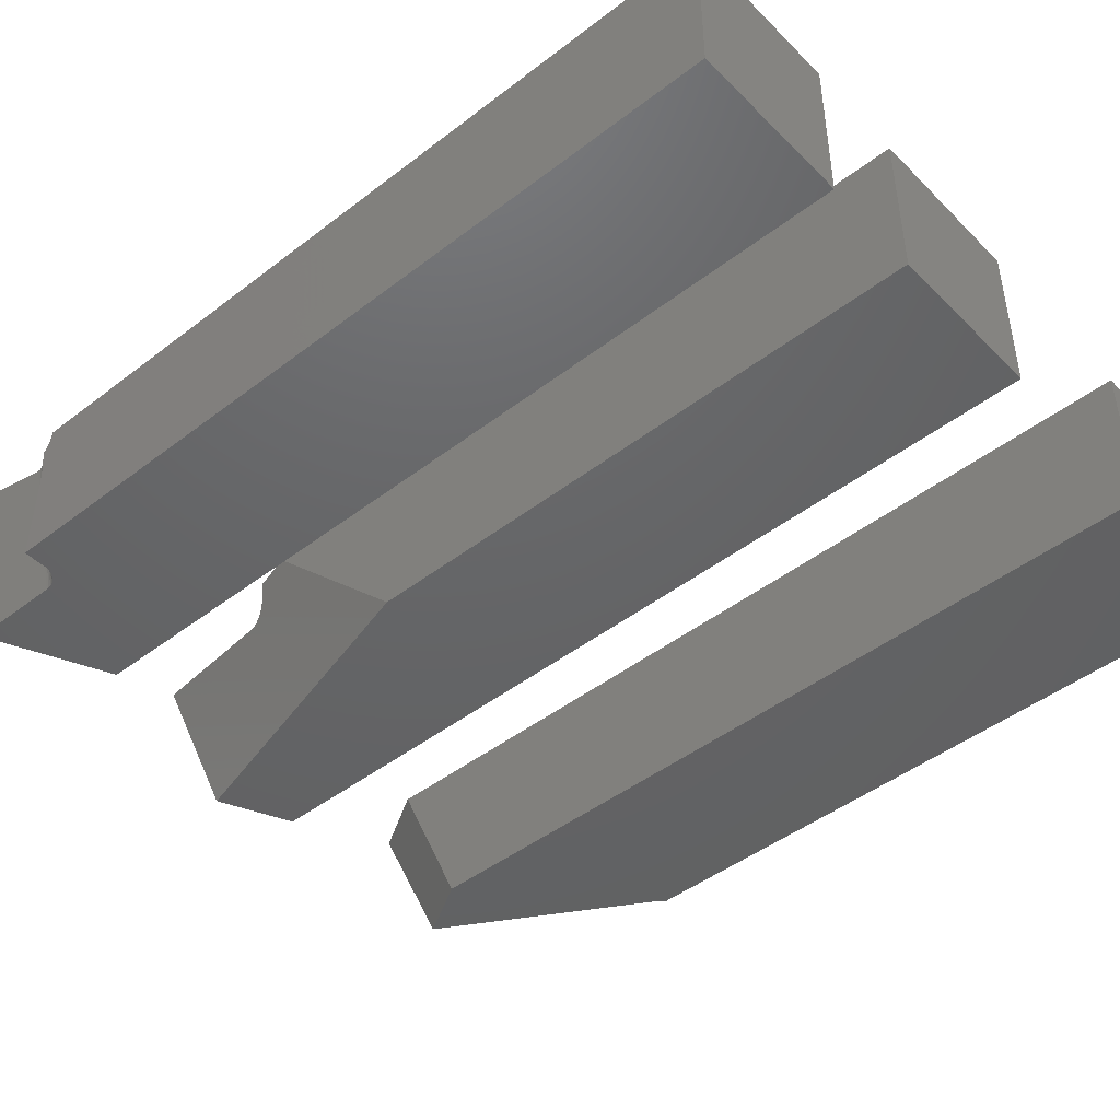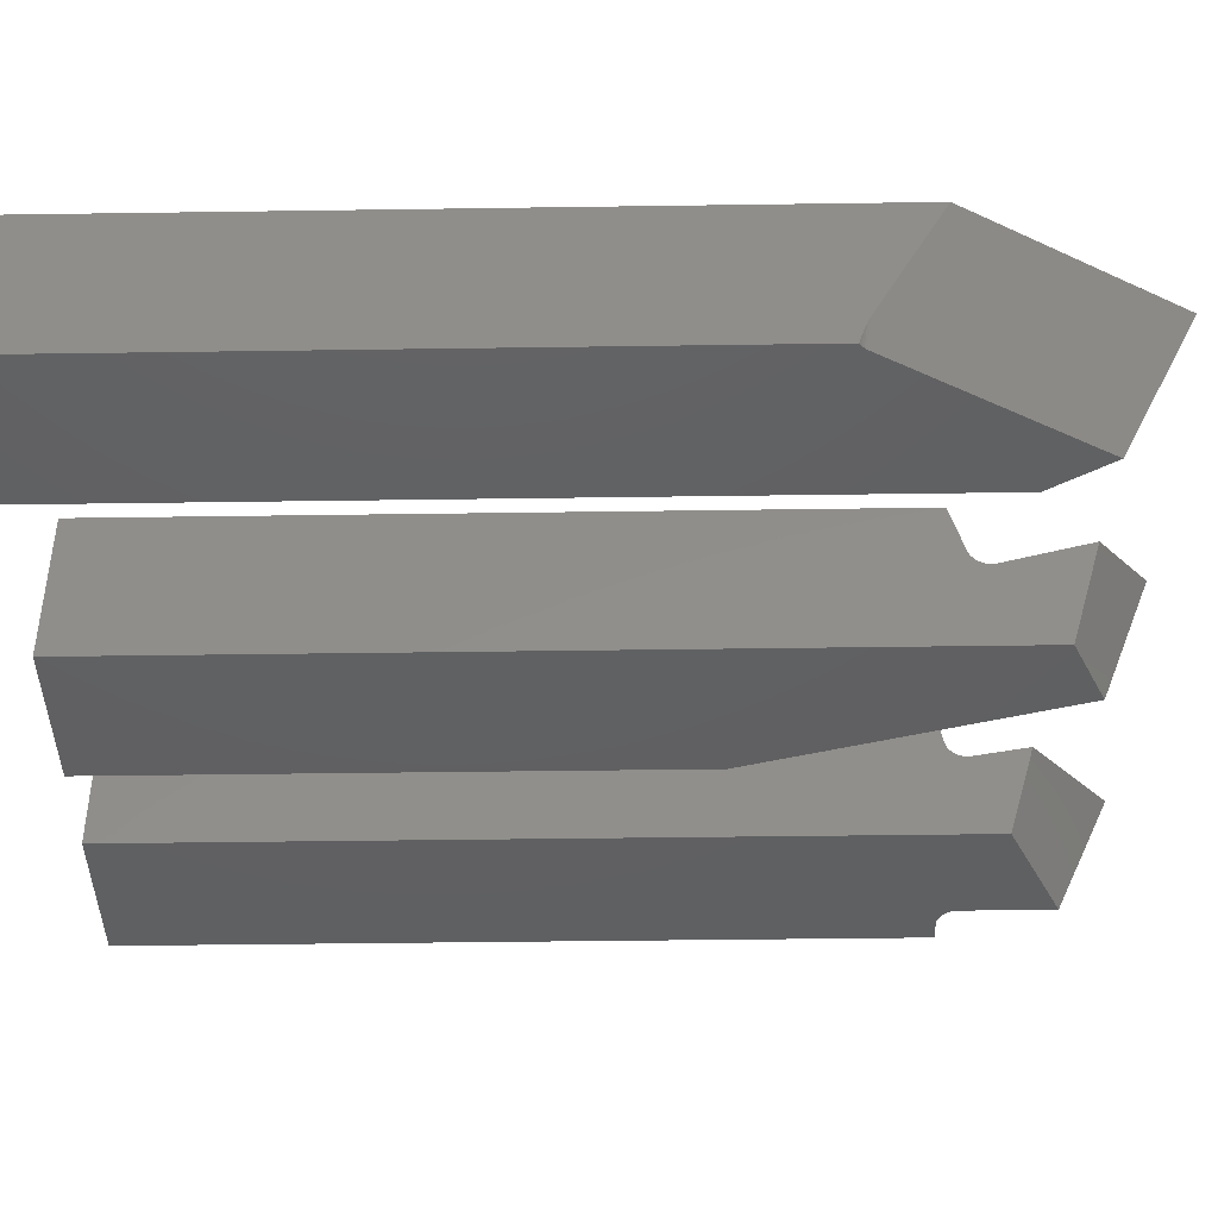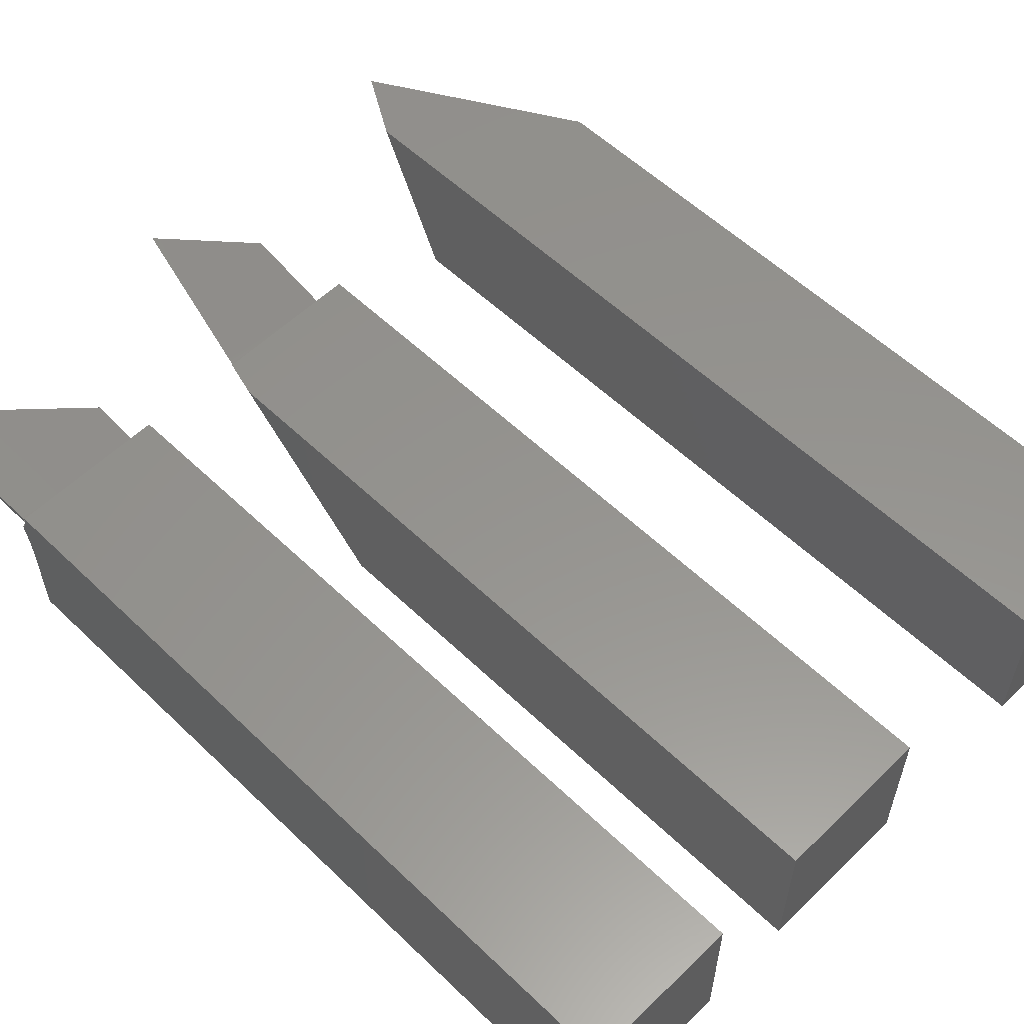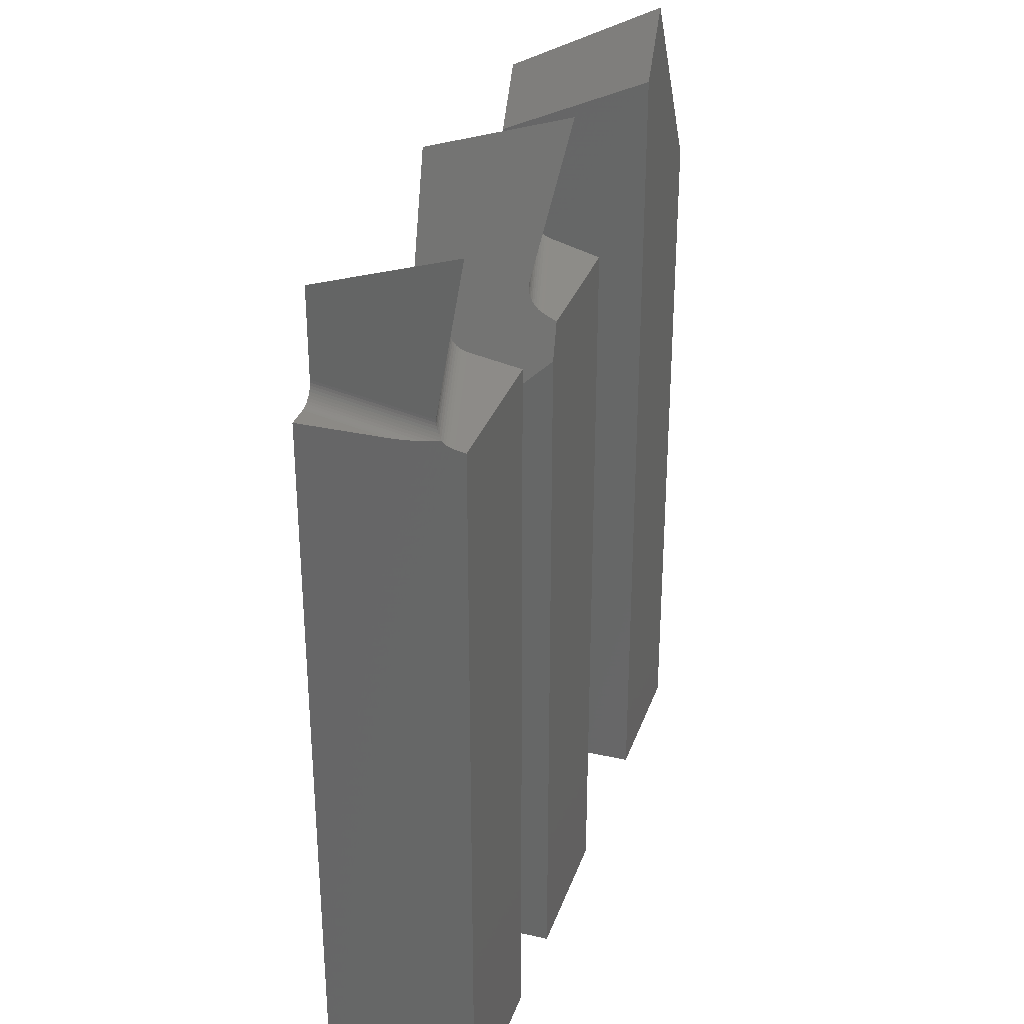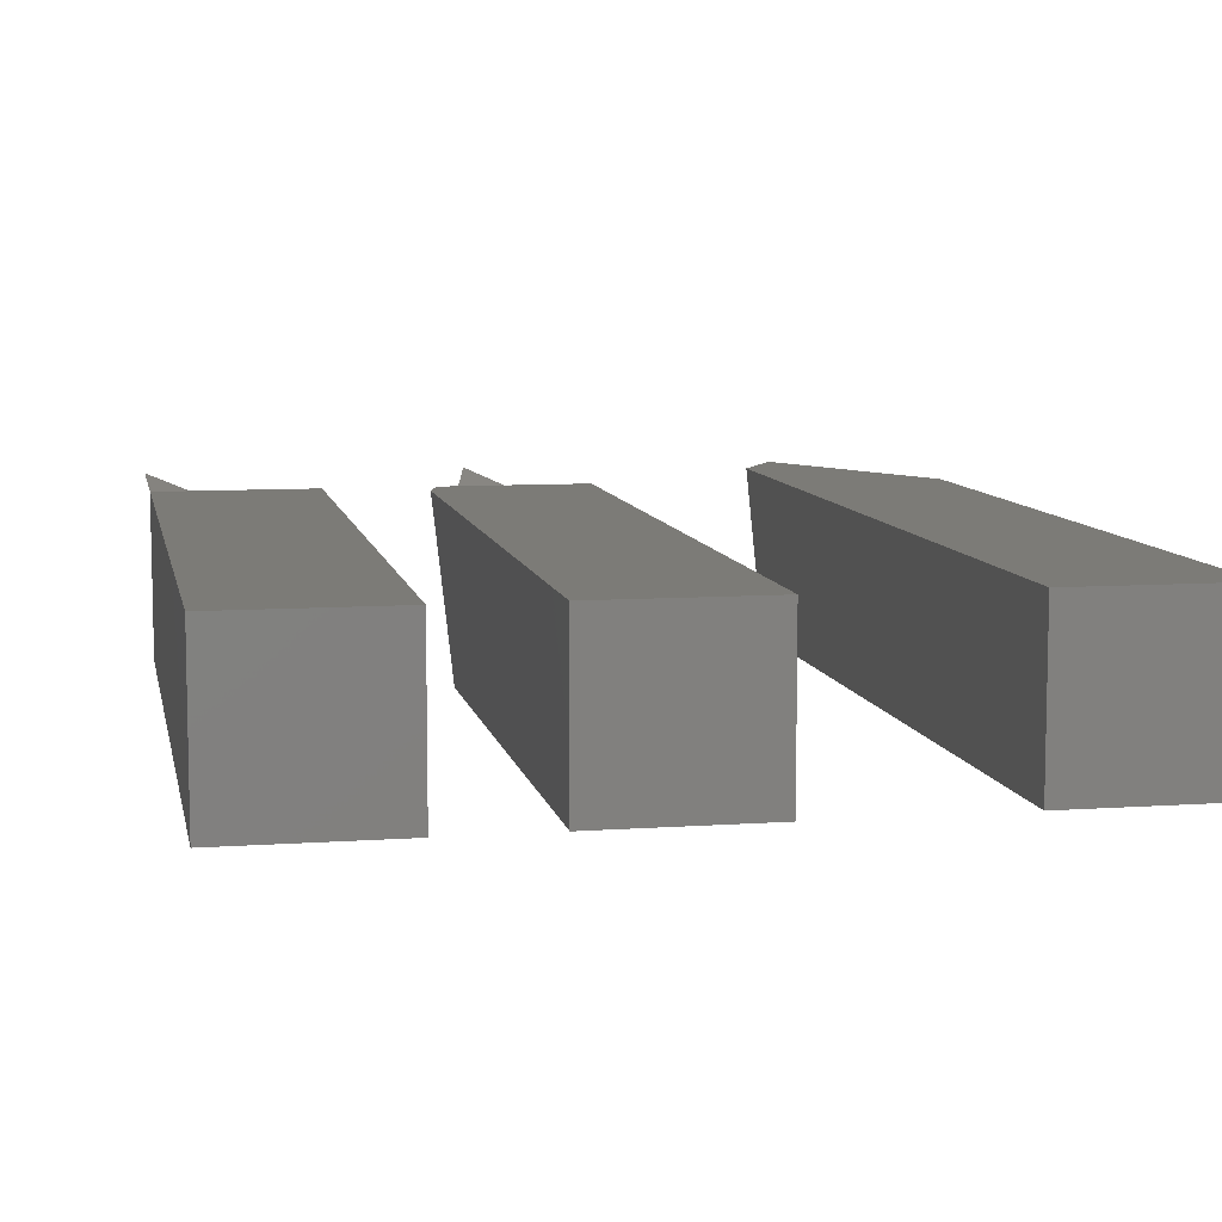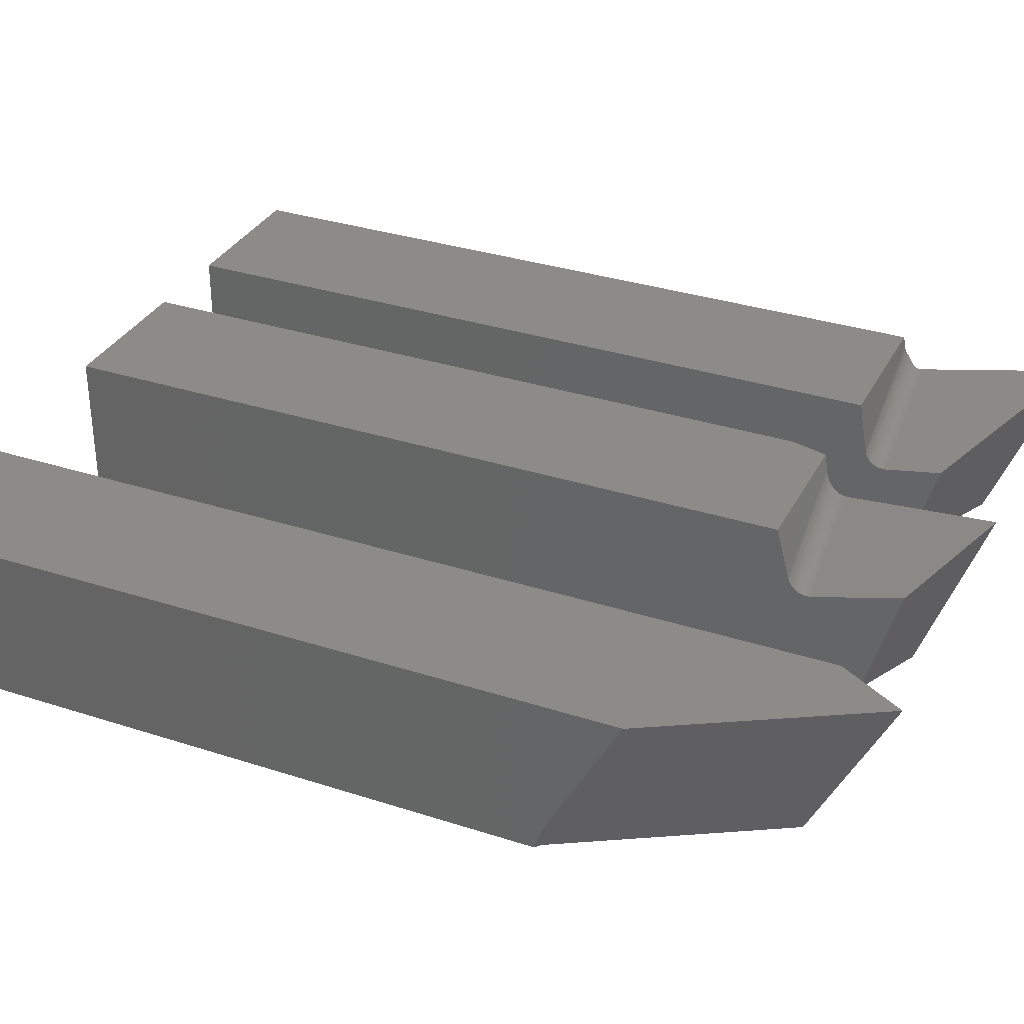
<metadata>
{"format":"stl","ext":"stl","renderer":"f3d","projection":"perspective","resolution":1024,"background":"white","views":[{"elev":-45.8,"azim":-48.6,"up":"+Z"},{"elev":-41.9,"azim":91.0,"up":"+Z"},{"elev":57.0,"azim":-45.2,"up":"+Z"},{"elev":31.7,"azim":-72.4,"up":"+Y"},{"elev":8.4,"azim":-11.0,"up":"+Z"},{"elev":33.0,"azim":114.1,"up":"+Z"}]}
</metadata>
<code>
# stl→obj: 135 verts, 258 faces
v 22.23 -5.31 -7.205e-07
v 34.92 -76.2 4.047e-07
v 22.92 -4.152 -6.522e-07
v 22.23 -76.2 -8.192e-07
v 34.92 -22.8 -12.38
v 34.92 -76.2 -12.7
v 34.92 -22.88 -12.7
v 34.92 -22.56 -11.62
v 34.92 -22.32 -10.95
v 34.92 -22.06 -10.38
v 34.92 -18.11 -3.019
v 34.92 -16.5 3.203e-07
v 25.4 1.756e-11 -4.605e-07
v 25.4 -1.757e-11 -4.607e-07
v 25.4 1.824e-10 -0.004005
v 22.23 -11 -12.7
v 22.23 -76.2 -12.7
v 22.23 -10.95 -12.58
v 31.91 -18.08 -12.7
v 22.26 -10.95 -12.7
v 25.07 -6.238 -12.7
v 34.85 -22.84 -12.7
v 34.67 -22.71 -12.7
v 34.52 -22.55 -12.7
v 34.39 -22.37 -12.7
v -4.931 -17.77 -1.954e-07
v -2.465 -14.79 -1.388e-07
v -4.104 -14.79 -1.722e-07
v 7.769 -76.2 -6.029e-08
v -4.931 -76.2 -3.196e-07
v 7.769 -76.2 -12.7
v -4.931 -21.18 -3.53
v -4.931 -76.2 -12.7
v 7.769 -14.79 -1.734e-07
v -0.00296 -0.006933 -1.744e-07
v 0.002368 4.542e-07 -1.744e-07
v -0.001036 4.543e-07 -1.744e-07
v 0.003312 -0.0004399 -1.744e-07
v 6.629 -6.845 -12.7
v -4.931 -30.04 -12.7
v 2.09 -4.728 -12.7
v 7.769 -11.78 -5.311
v 7.769 -7.03 -11.53
v 7.769 -4.625 -3.394
v 7.769 -12 -5.345
v 7.769 -12.22 -5.347
v 7.769 -12.44 -5.317
v 7.769 -12.66 -5.256
v 7.769 -12.86 -5.165
v 7.769 -13.05 -5.046
v 7.769 -13.23 -4.9
v 7.769 -13.38 -4.731
v 7.769 -13.51 -4.543
v 7.769 -13.61 -4.338
v 7.769 -13.69 -4.121
v 7.769 -7.377 -12.7
v -2.503e-05 4.543e-07 -0.003774
v -2.781 -12.51 -2.581
v -2.838 -12.74 -2.6
v -2.905 -12.96 -2.585
v -2.98 -13.19 -2.535
v -3.064 -13.41 -2.452
v -3.153 -13.62 -2.338
v -3.246 -13.82 -2.194
v -3.711 -14.48 -1.15
v -3.624 -14.4 -1.389
v -3.533 -14.29 -1.618
v -3.438 -14.16 -1.831
v -3.342 -14 -2.024
v -25.4 -14.51 -7.411e-16
v -12.7 -76.2 1.755e-07
v -12.7 -14.51 1.755e-07
v -25.4 -76.2 -3.892e-15
v -25.4 -0.005765 -2.945e-19
v -25.4 -4.742e-19 3.274e-11
v -25.4 0 0
v -25.4 -0.0004897 4.725e-11
v -25.4 -76.2 -12.7
v -25.4 -14.28 -5.706
v -25.4 -14.28 -12.7
v -25.4 -14.36 -0.8625
v -25.4 -14.3 -1.085
v -25.4 -13.84 -1.873
v -25.4 -13.97 -1.678
v -25.4 -13.83 -1.819
v -25.4 -13.98 -2.528
v -25.4 -14.22 -1.298
v -25.4 -14.1 -3.254
v -25.4 -14.1 -1.497
v -25.4 -14.19 -4.036
v -25.4 -14.25 -4.858
v -25.4 2.386e-19 -0.003736
v -25.4 -8.105e-11 -0.003736
v -25.4 -0.02695 -0.003736
v -12.7 -11.97 -5.565
v -12.7 -9.676 -12.7
v -12.7 -7.324 -4.746
v -12.7 -12.19 -5.58
v -12.7 -12.41 -5.563
v -12.7 -12.63 -5.514
v -12.7 -12.84 -5.434
v -12.7 -13.04 -5.325
v -12.7 -13.22 -5.19
v -12.7 -13.38 -5.03
v -12.7 -13.51 -4.848
v -12.7 -76.2 -12.7
v -12.7 -13.63 -4.649
v -12.7 -13.76 -4.214
v -12.7 -13.71 -4.436
v -22.67 -13.98 -12.7
v -22.01 -12.87 -12.7
v -22 -12.64 -12.7
v -22.05 -13.08 -12.7
v -22.12 -13.29 -12.7
v -22.22 -13.49 -12.7
v -22.35 -13.68 -12.7
v -22.5 -13.84 -12.7
v -22.87 -14.1 -12.7
v -23.08 -14.19 -12.7
v -23.3 -14.25 -12.7
v -23.53 -14.28 -12.7
v -22 -5.34 -12.7
v -24.76 -12.53 -2.382
v -24.76 -12.64 -2.39
v -24.77 -12.87 -2.386
v -24.79 -12.98 -2.371
v -24.82 -13.08 -2.34
v -24.76 -12.75 -2.397
v -24.87 -13.2 -2.302
v -24.92 -13.29 -2.254
v -25.22 -13.68 -1.977
v -25.37 -13.81 -1.845
v -25.05 -13.49 -2.131
v -25.16 -13.62 -2.038
v -24.99 -13.41 -2.191
f 1 2 3
f 2 1 4
f 5 6 7
f 8 6 5
f 9 6 8
f 10 6 9
f 6 10 11
f 3 12 13
f 3 13 14
f 12 3 2
f 15 14 13
f 2 11 12
f 11 2 6
f 2 4 6
f 4 16 17
f 16 4 18
f 18 4 1
f 19 20 21
f 16 19 17
f 19 16 20
f 17 7 6
f 7 17 22
f 22 17 23
f 23 17 24
f 24 17 25
f 25 17 19
f 4 17 6
f 15 3 14
f 21 3 15
f 3 21 1
f 18 21 20
f 21 18 1
f 18 20 16
f 12 15 13
f 15 12 21
f 11 21 12
f 21 11 19
f 10 19 11
f 19 10 25
f 5 7 22
f 9 25 10
f 25 9 24
f 8 24 9
f 24 8 23
f 23 5 22
f 5 23 8
f 26 27 28
f 27 26 29
f 29 26 30
f 29 30 31
f 30 32 33
f 32 30 26
f 34 27 29
f 35 36 37
f 36 35 38
f 39 40 41
f 40 39 33
f 42 43 44
f 45 43 42
f 46 43 45
f 47 43 46
f 48 43 47
f 49 43 48
f 50 43 49
f 51 43 50
f 51 29 43
f 52 29 51
f 53 29 52
f 54 29 53
f 55 29 54
f 29 55 34
f 29 56 43
f 56 29 31
f 33 56 31
f 56 33 39
f 30 33 31
f 40 33 32
f 57 37 36
f 57 35 37
f 41 35 57
f 41 58 35
f 41 59 58
f 41 60 59
f 41 61 60
f 32 61 41
f 61 32 62
f 62 32 63
f 63 32 64
f 65 26 28
f 66 26 65
f 67 26 66
f 68 26 67
f 32 68 69
f 64 32 69
f 68 32 26
f 32 41 40
f 38 57 36
f 44 57 38
f 41 44 43
f 39 43 56
f 41 43 39
f 44 41 57
f 61 48 47
f 48 61 62
f 35 44 38
f 58 44 35
f 44 58 42
f 55 27 34
f 27 65 28
f 27 55 65
f 58 45 42
f 45 58 59
f 64 51 50
f 51 64 69
f 54 67 66
f 67 54 53
f 53 68 67
f 68 53 52
f 62 49 48
f 49 62 63
f 59 46 45
f 46 59 60
f 60 47 46
f 47 60 61
f 55 66 65
f 66 55 54
f 52 69 68
f 69 52 51
f 63 50 49
f 50 63 64
f 70 71 72
f 71 70 73
f 74 75 76
f 75 74 77
f 78 79 80
f 79 81 82
f 73 79 78
f 70 79 73
f 79 70 81
f 83 84 85
f 86 84 83
f 87 86 88
f 86 89 84
f 82 88 90
f 86 87 89
f 82 90 91
f 82 91 79
f 88 82 87
f 74 92 93
f 92 74 76
f 74 93 94
f 95 96 97
f 98 96 95
f 99 96 98
f 100 96 99
f 101 96 100
f 102 96 101
f 103 96 102
f 104 96 103
f 105 96 104
f 106 105 107
f 106 72 71
f 72 106 108
f 108 106 109
f 109 106 107
f 105 106 96
f 78 71 73
f 71 78 106
f 92 76 75
f 110 96 106
f 96 111 112
f 96 113 111
f 96 114 113
f 96 115 114
f 96 116 115
f 96 117 116
f 96 110 117
f 106 118 110
f 106 119 118
f 106 120 119
f 106 121 120
f 78 121 106
f 121 78 80
f 96 112 122
f 121 80 79
f 122 94 93
f 122 123 94
f 112 123 122
f 123 112 124
f 113 125 111
f 125 113 126
f 126 113 127
f 112 128 124
f 111 128 112
f 128 111 125
f 118 90 88
f 90 118 119
f 120 79 91
f 79 120 121
f 117 86 83
f 86 117 110
f 114 127 113
f 127 114 129
f 129 114 130
f 119 91 90
f 91 119 120
f 110 88 86
f 88 110 118
f 117 131 116
f 131 83 132
f 131 117 83
f 132 83 85
f 116 133 115
f 133 116 134
f 134 116 131
f 115 130 114
f 130 115 135
f 135 115 133
f 77 92 75
f 77 93 92
f 97 93 77
f 122 97 96
f 97 122 93
f 129 101 100
f 130 101 129
f 101 130 135
f 97 123 95
f 94 97 77
f 94 77 74
f 97 94 123
f 72 81 70
f 81 72 108
f 123 98 95
f 98 123 124
f 98 124 128
f 107 89 87
f 89 107 105
f 132 104 103
f 84 132 85
f 132 84 104
f 134 103 102
f 131 103 134
f 103 131 132
f 109 87 82
f 87 109 107
f 105 84 89
f 84 105 104
f 135 102 101
f 133 102 135
f 102 133 134
f 128 99 98
f 125 99 128
f 99 125 126
f 126 100 99
f 127 100 126
f 100 127 129
f 108 82 81
f 82 108 109

</code>
